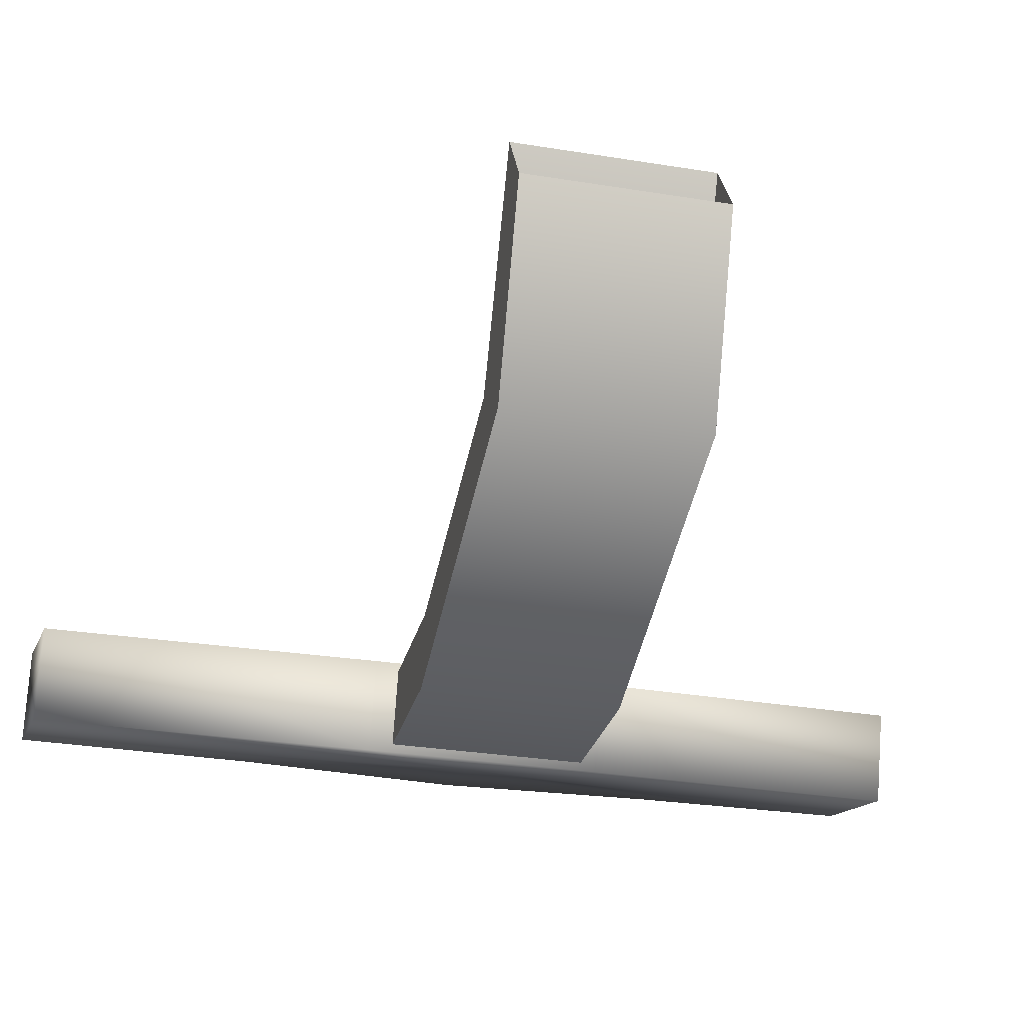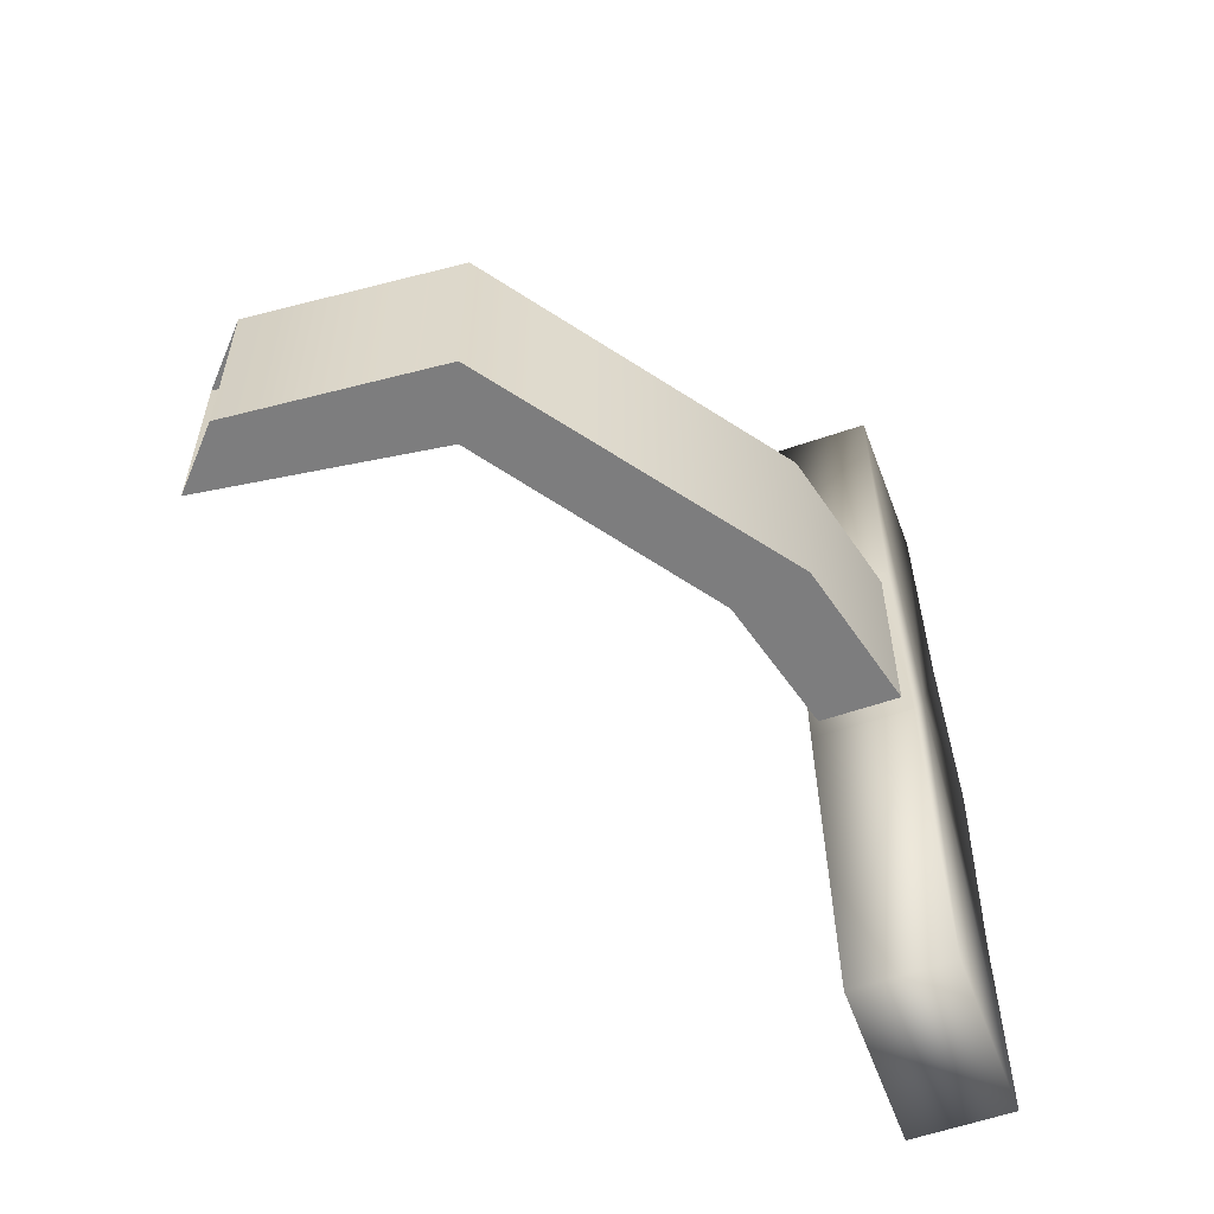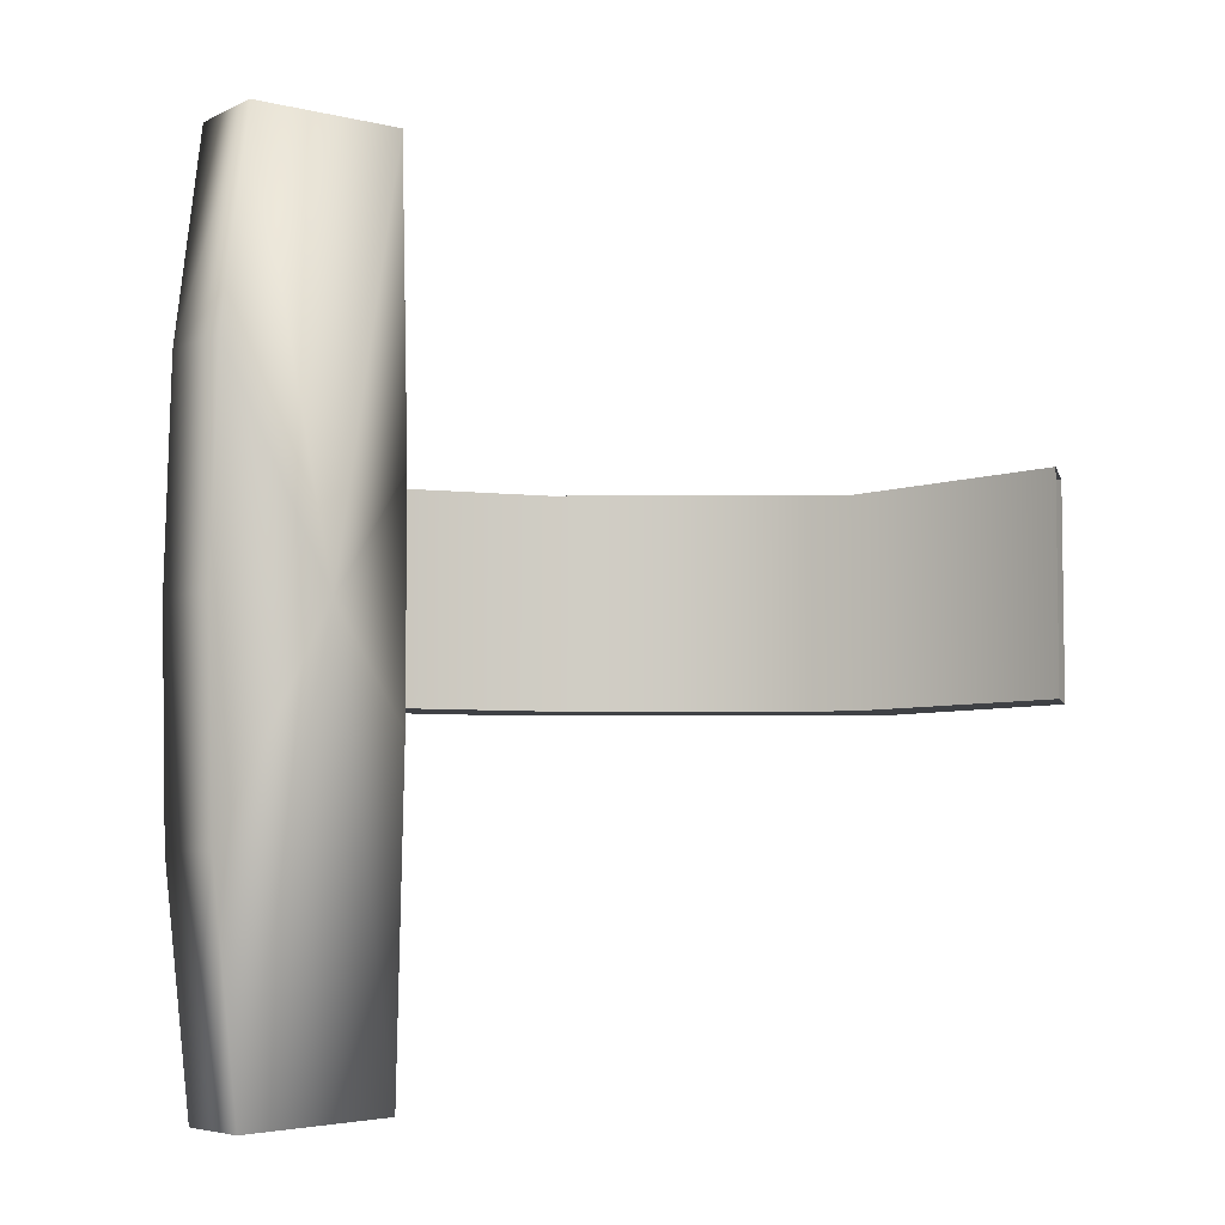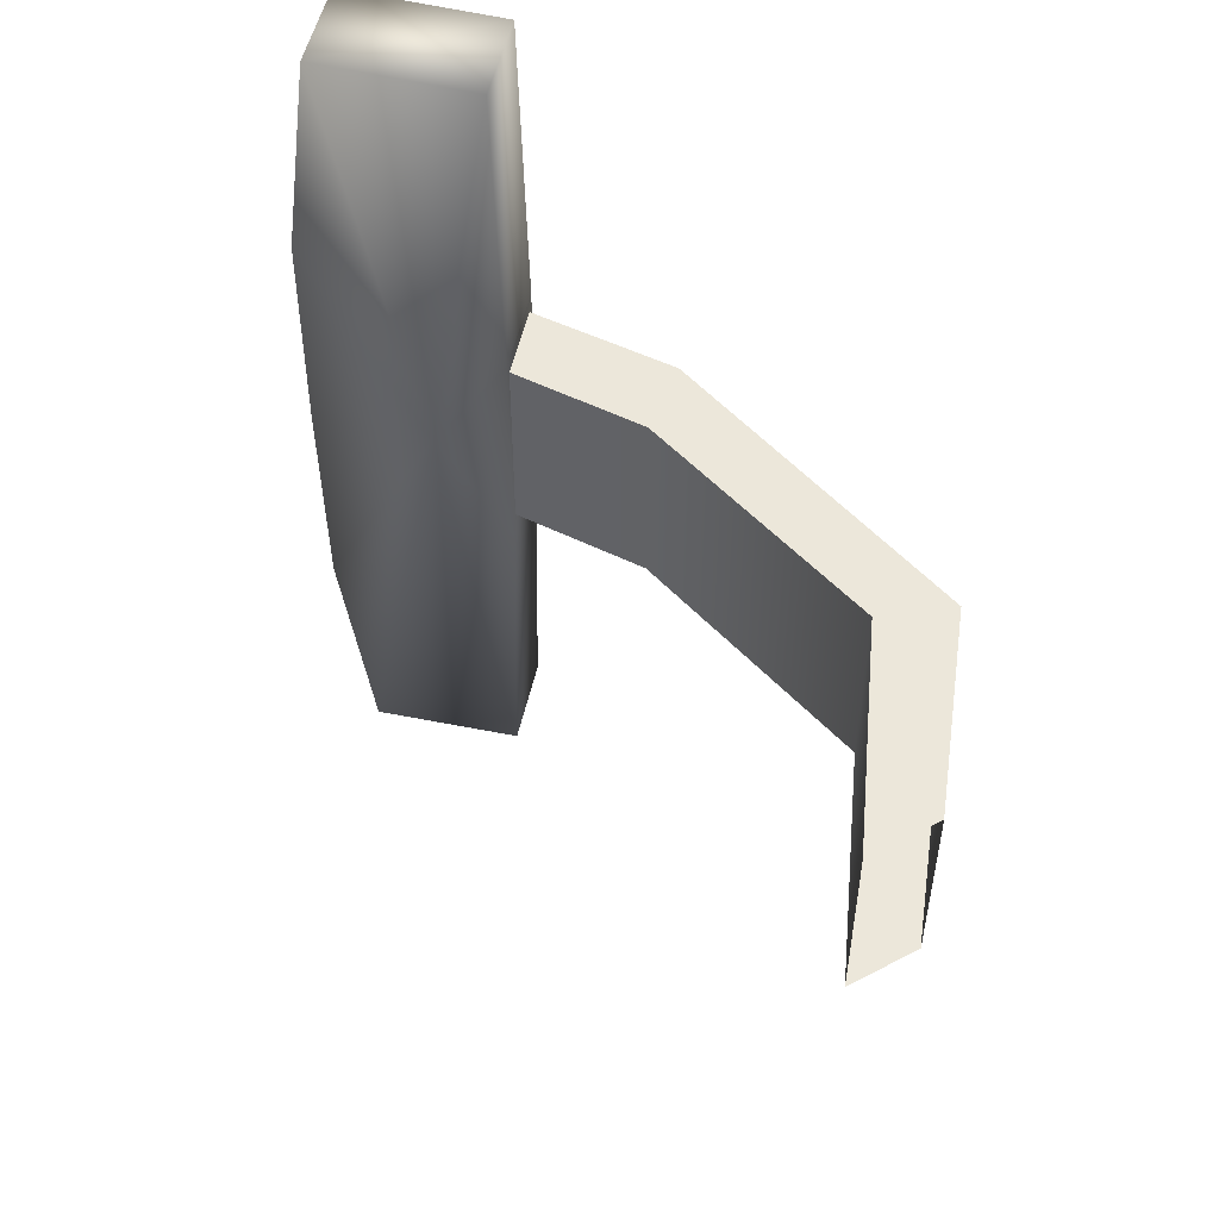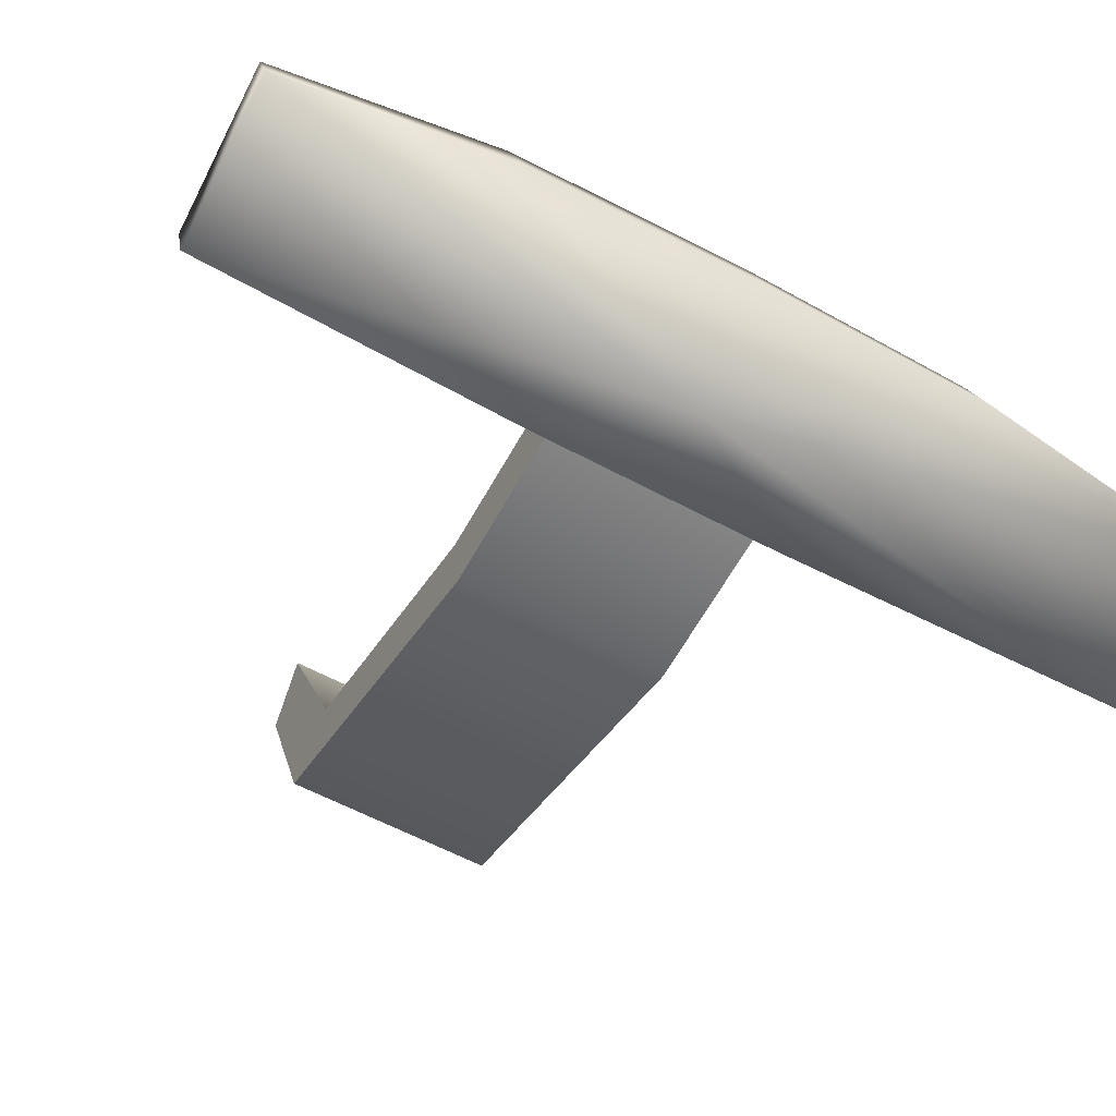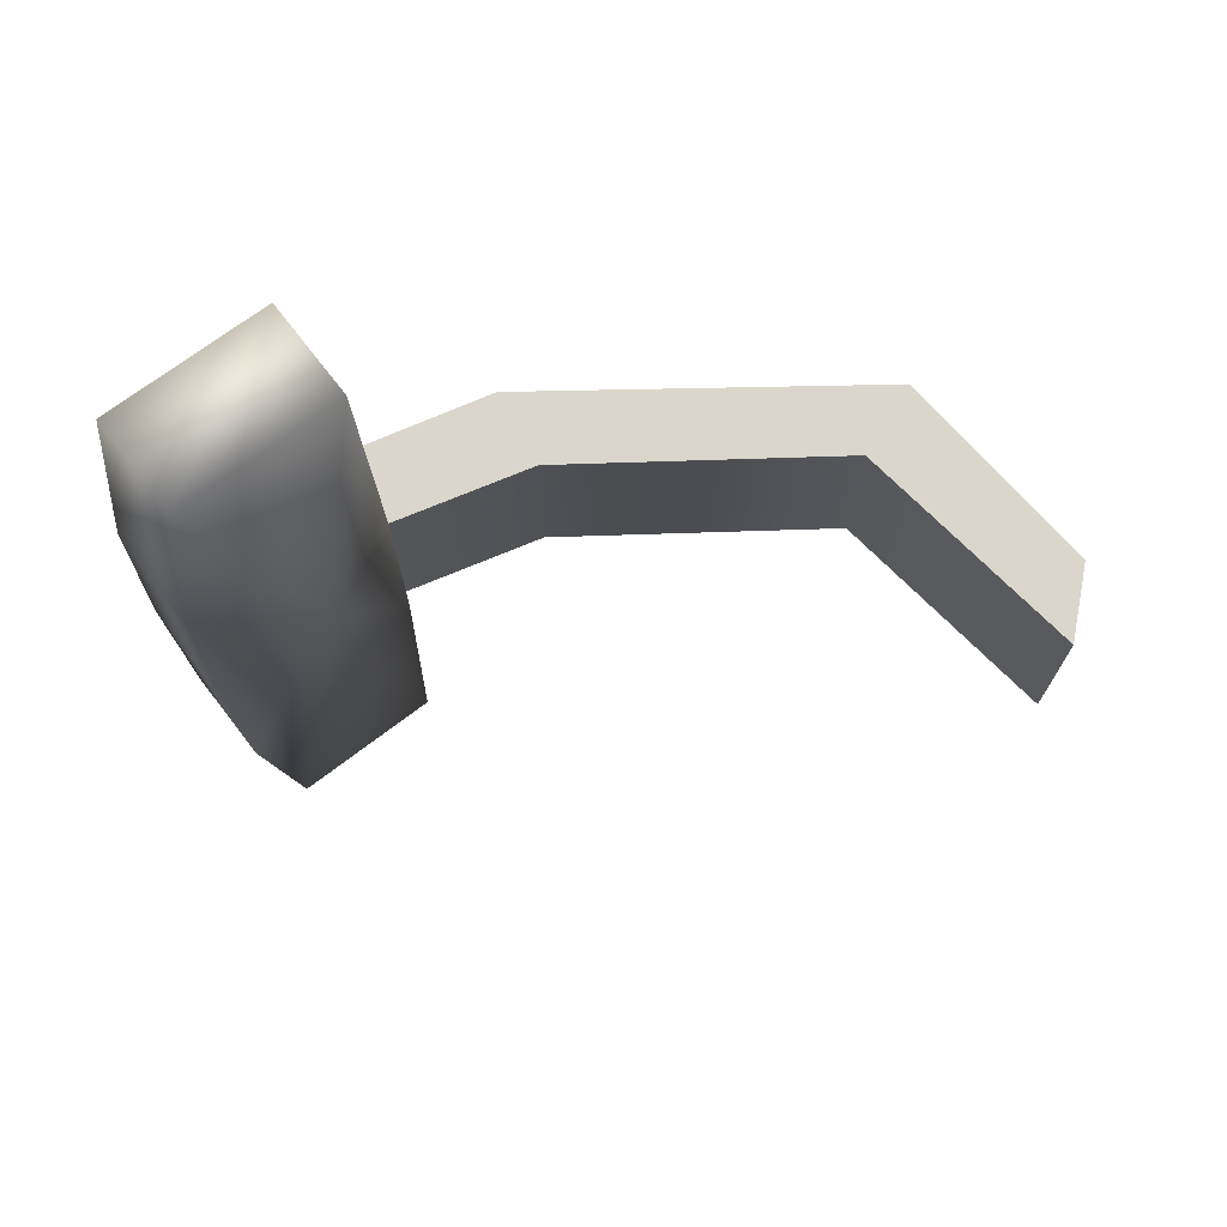
<metadata>
{"format":"obj","ext":"obj","renderer":"f3d","projection":"perspective","resolution":1024,"background":"white","views":[{"elev":-30.6,"azim":76.9,"up":"+Z"},{"elev":-59.2,"azim":127.4,"up":"+Y"},{"elev":-5.5,"azim":-16.9,"up":"+Y"},{"elev":52.6,"azim":30.7,"up":"+Y"},{"elev":-58.8,"azim":-119.1,"up":"+Z"},{"elev":73.7,"azim":-19.7,"up":"+Y"}]}
</metadata>
<code>
g Converted object 0(m1)
v -0.289 -9.862 -1.065
v -0.2609 -9.862 -0.9782
v -0.2609 -10.1 -0.9782
v -0.289 -10.1 -1.065
v -0.289 -9.862 -1.065
v -0.09592 -9.862 -1.077
v -0.08169 -9.862 -0.9868
v -0.08169 -10.1 -0.9868
v -0.09592 -10.1 -1.077
v -0.09592 -9.862 -1.077
v 0.307 -9.862 -0.9414
v 0.2363 -9.862 -0.8842
v 0.2363 -10.1 -0.8842
v 0.307 -10.1 -0.9414
v 0.307 -9.862 -0.9414
v 0.4052 -9.862 -0.705
v 0.3598 -9.862 -0.6263
v 0.3598 -10.1 -0.6263
v 0.4052 -10.1 -0.705
v 0.4052 -9.862 -0.705
v -0.4688 -9.987 -0.9051
v -0.5031 -9.987 -1.01
v -0.4629 -10.26 -0.9016
v -0.4971 -10.26 -1.007
v -0.4311 -10.55 -0.9152
v -0.4653 -10.55 -1.021
v -0.2545 -10.54 -0.9678
v -0.2887 -10.54 -1.073
v -0.2463 -10.13 -0.9693
v -0.2805 -10.13 -1.075
v -0.2463 -9.843 -0.9693
v -0.2805 -9.843 -1.075
v -0.2545 -9.464 -0.9678
v -0.2887 -9.464 -1.073
v -0.4319 -9.461 -0.9138
v -0.4661 -9.461 -1.019
v -0.4629 -9.717 -0.9016
v -0.4971 -9.717 -1.007
v -0.3659 -9.987 -1.048
v -0.3317 -9.987 -0.9431
f 1 2 6
f 2 7 6
f 2 3 8
f 2 8 7
f 3 4 8
f 4 9 8
f 4 5 10
f 4 10 9
f 6 7 12
f 6 12 11
f 7 8 12
f 8 13 12
f 8 9 14
f 8 14 13
f 9 10 14
f 10 15 14
f 11 12 16
f 12 17 16
f 12 13 18
f 12 18 17
f 13 14 18
f 14 19 18
f 14 15 20
f 14 20 19
f 21 23 40
f 22 39 24
f 21 22 23
f 22 24 23
f 23 25 40
f 24 39 26
f 23 24 26
f 23 26 25
f 25 27 40
f 26 39 28
f 25 26 27
f 26 28 27
f 27 29 40
f 28 39 30
f 27 28 30
f 27 30 29
f 29 31 40
f 30 39 32
f 29 30 31
f 30 32 31
f 31 33 40
f 32 39 34
f 31 32 34
f 31 34 33
f 33 35 40
f 34 39 36
f 33 34 35
f 34 36 35
f 35 37 40
f 36 39 38
f 35 36 38
f 35 38 37
f 37 21 40
f 38 39 22
f 37 38 21
f 38 22 21

</code>
